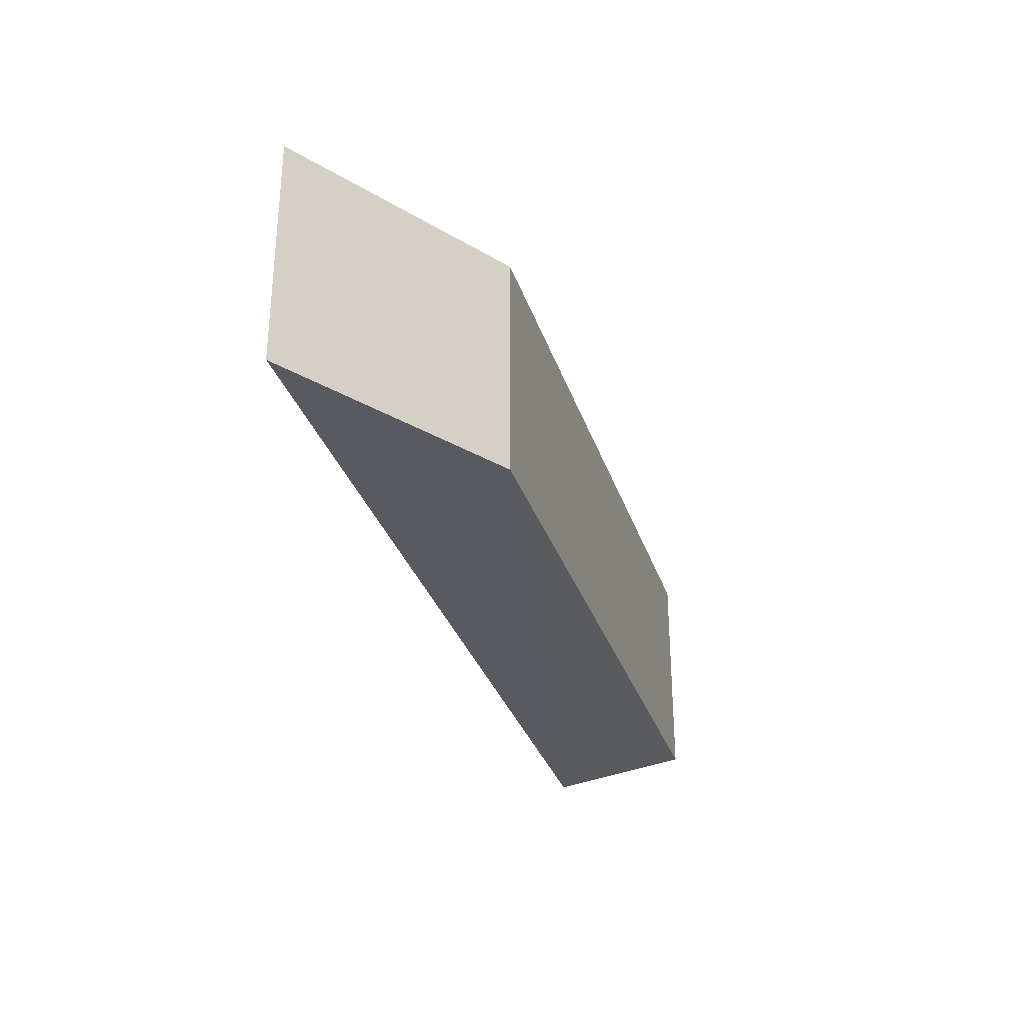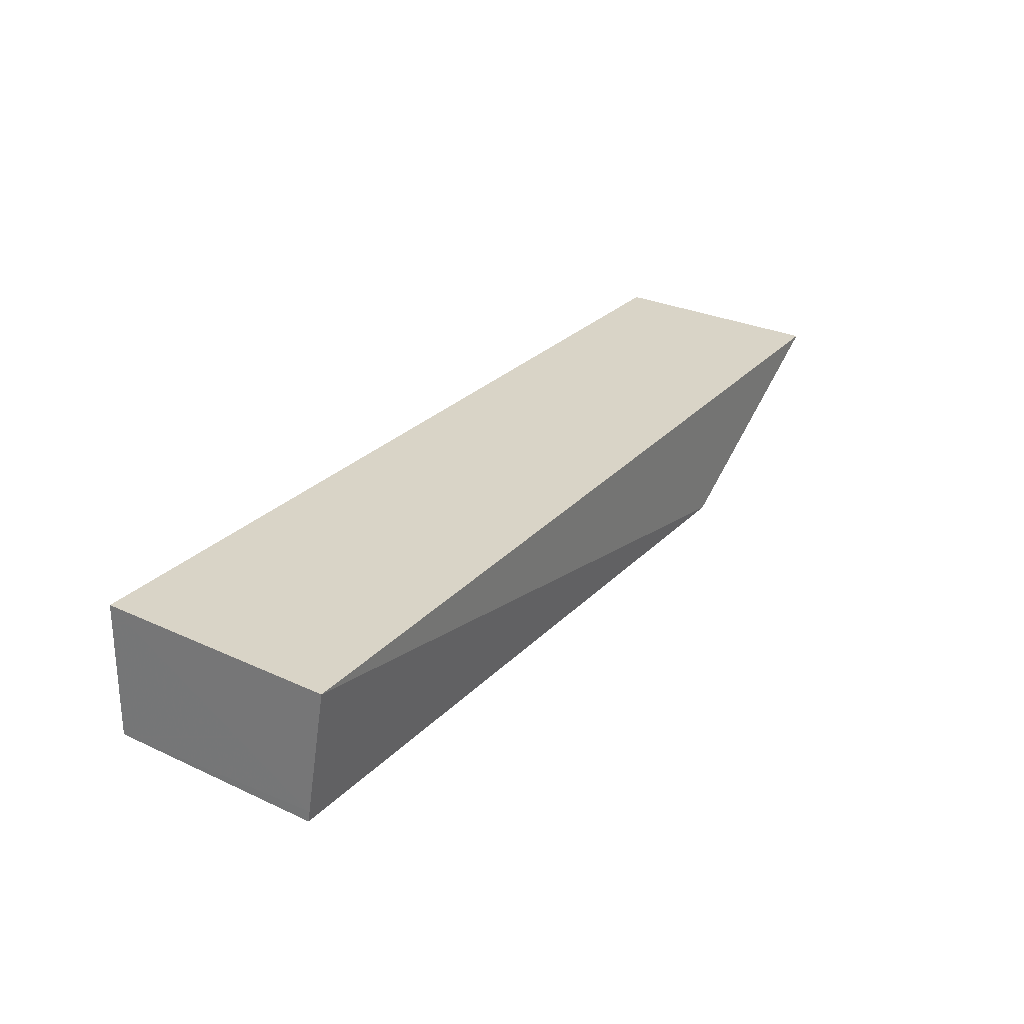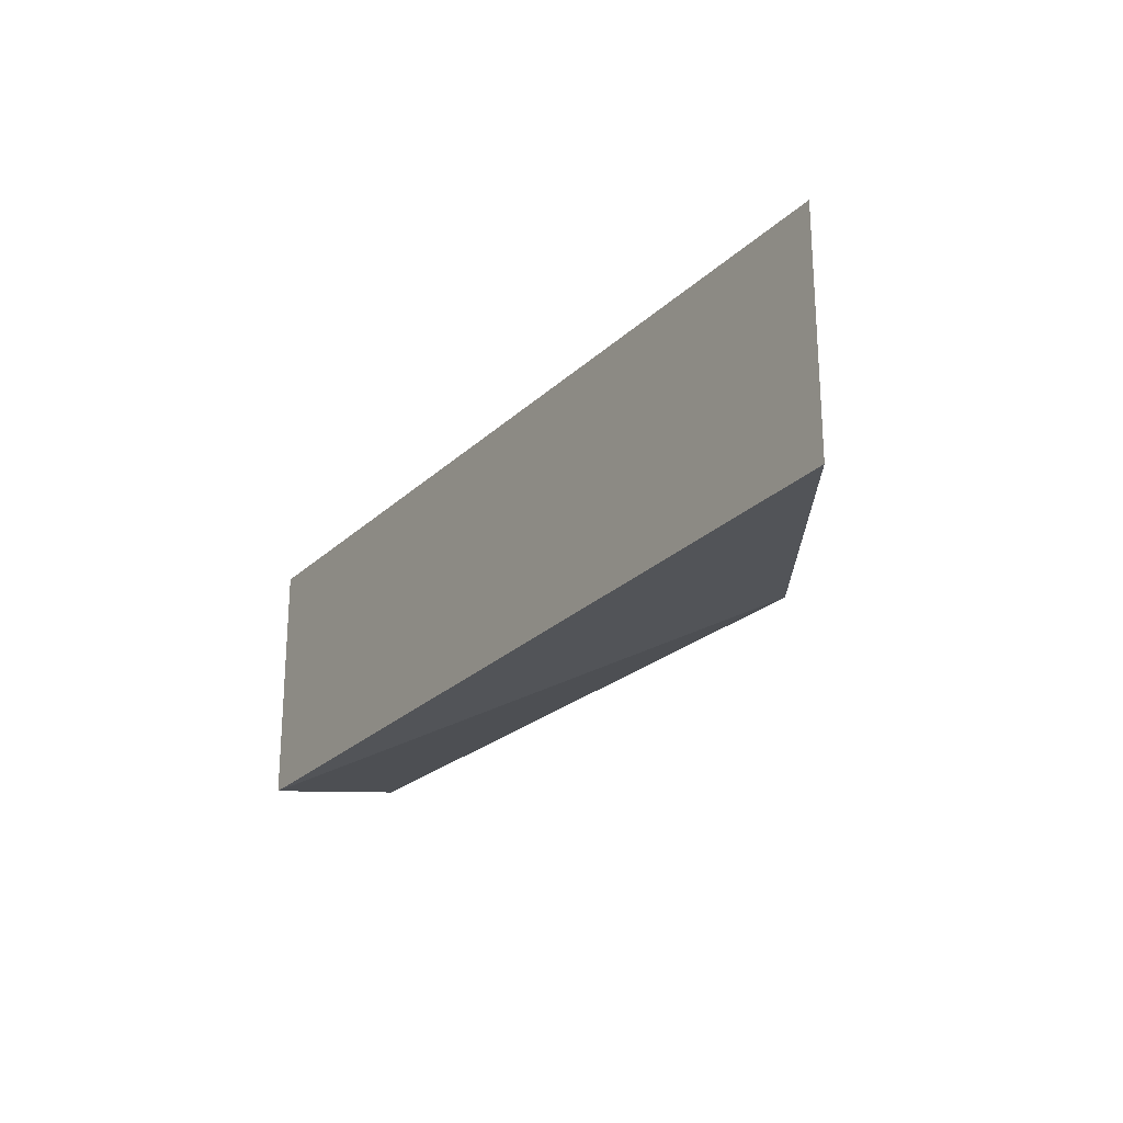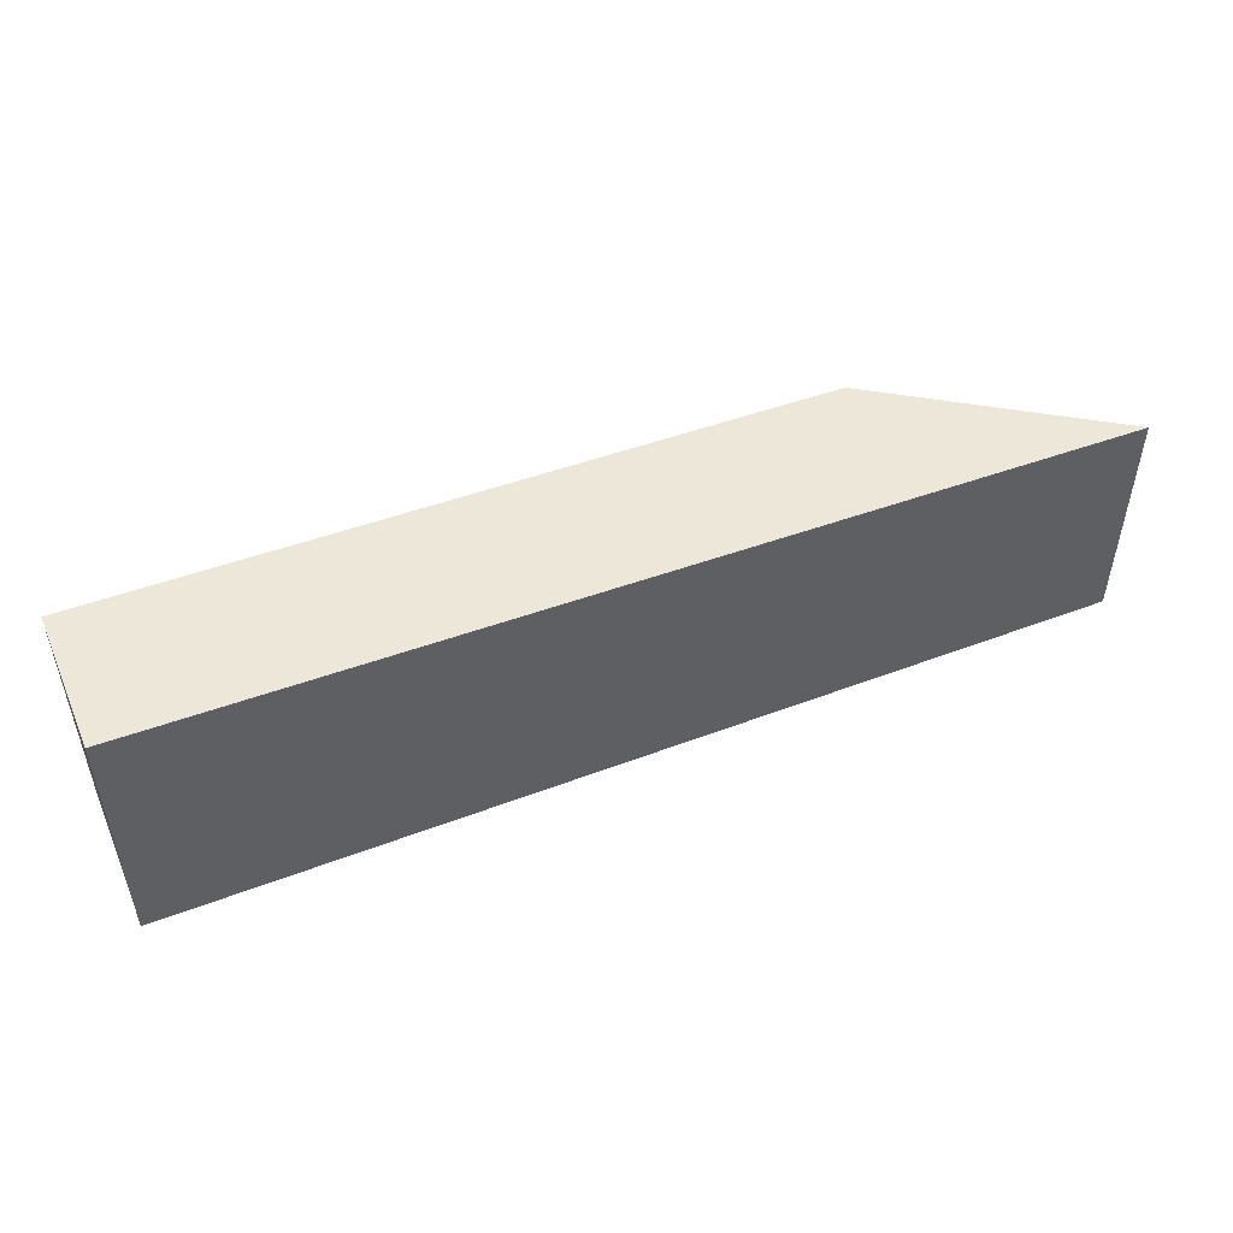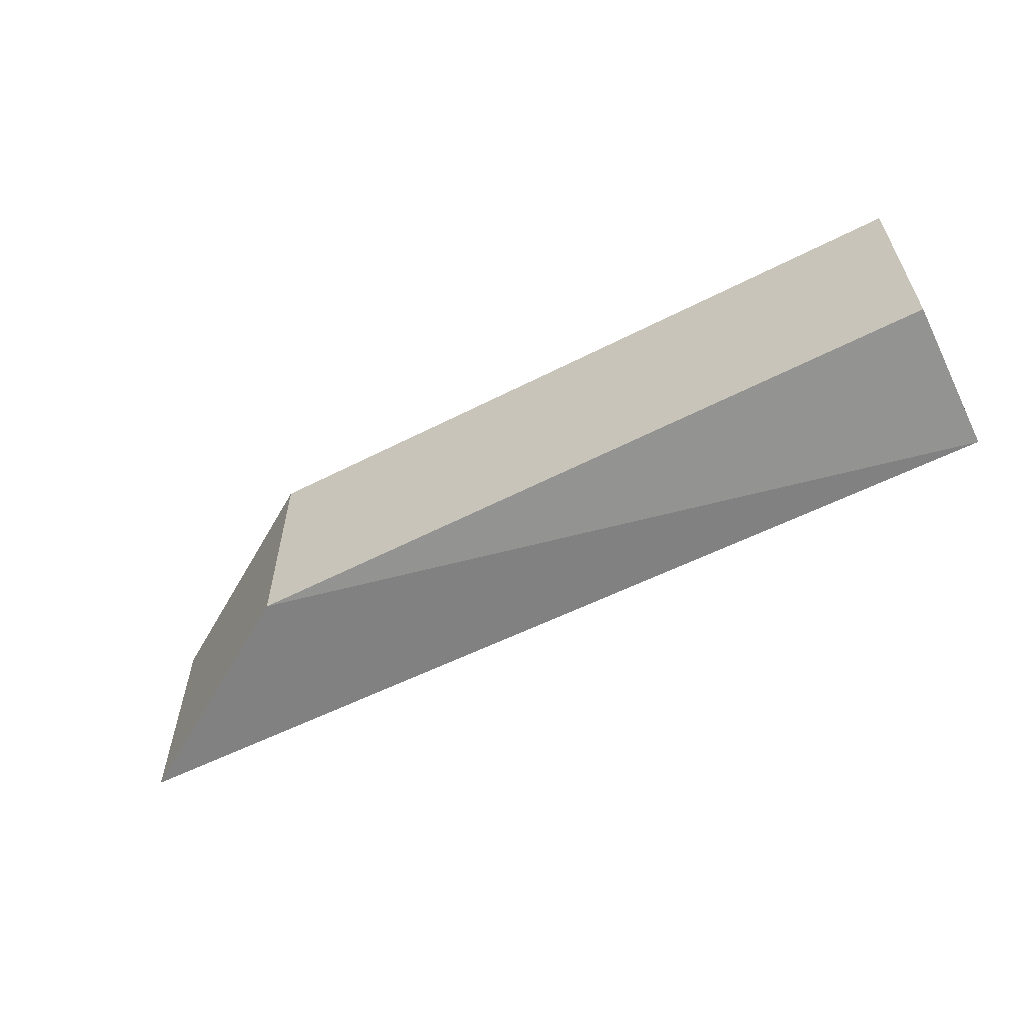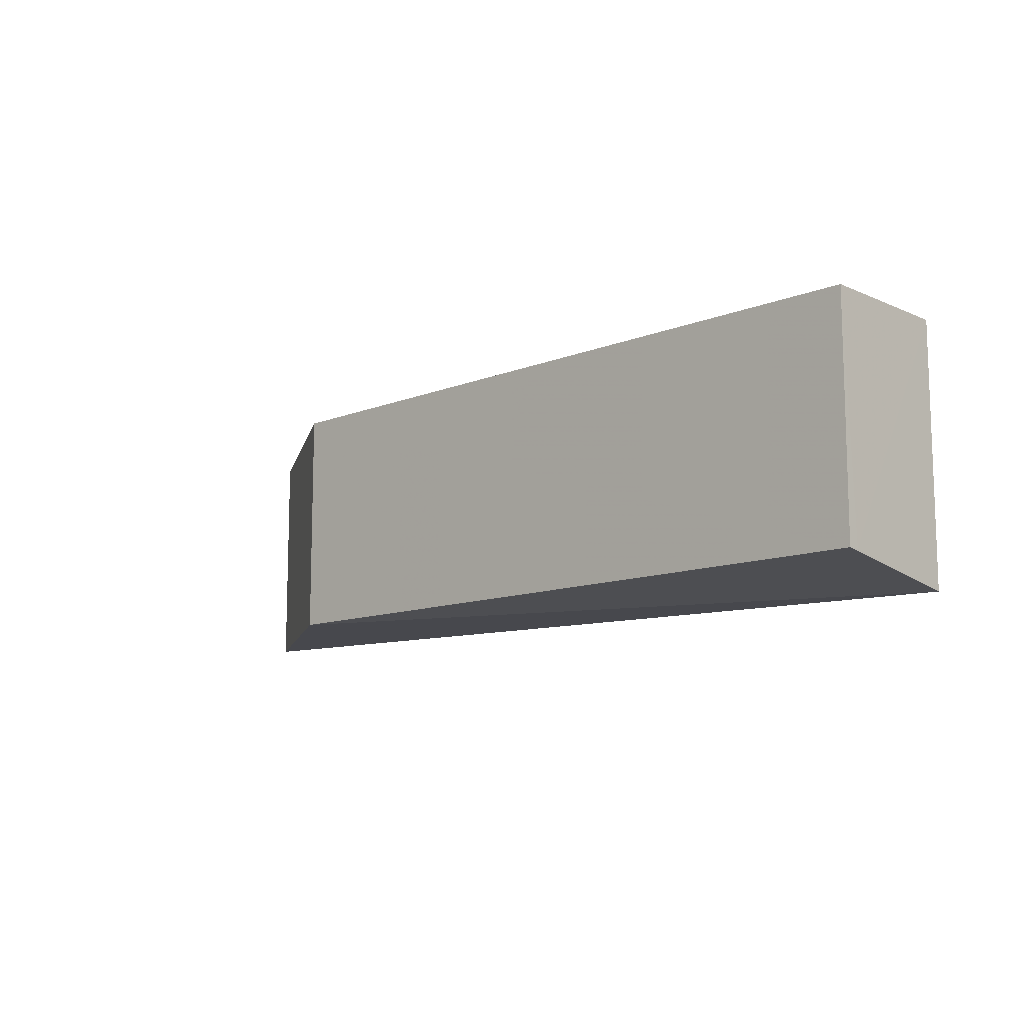
<metadata>
{"format":"obj","ext":"obj","renderer":"f3d","projection":"perspective","resolution":1024,"background":"white","views":[{"elev":-30.2,"azim":-73.4,"up":"+Z"},{"elev":28.5,"azim":124.7,"up":"+Y"},{"elev":-23.0,"azim":-123.0,"up":"+Z"},{"elev":49.7,"azim":158.2,"up":"+Z"},{"elev":-59.5,"azim":27.6,"up":"+Z"},{"elev":-11.1,"azim":44.5,"up":"+Z"}]}
</metadata>
<code>
v 0.007127 -0.003306 -0.00379
v 0.007127 -0.003306 -0.001601
v 0.007154 -0.004443 -0.0036
v 0.007155 -0.004543 -0.0036
v 0.0009727 -0.004543 -0.0036
v -0.0009563 -0.003306 -0.0036
v 0.007155 -0.004543 -0.001601
v -0.0009563 -0.003306 -0.001601
v 0.0009727 -0.004543 -0.001601
f 1 2 3
f 1 3 4
f 1 4 5
f 1 5 6
f 1 6 8
f 1 8 2
f 2 7 3
f 2 8 9
f 2 9 7
f 3 7 4
f 4 7 9
f 4 9 5
f 5 9 8
f 5 8 6

</code>
